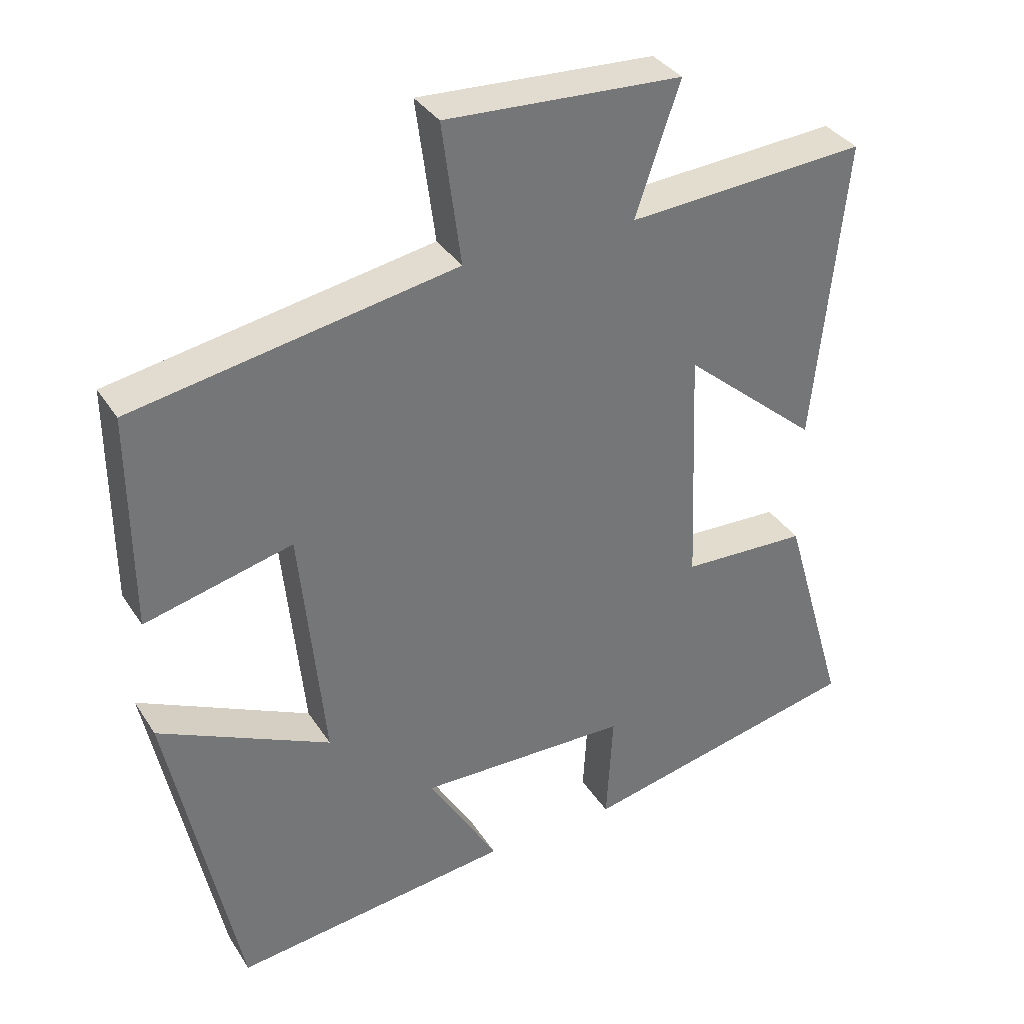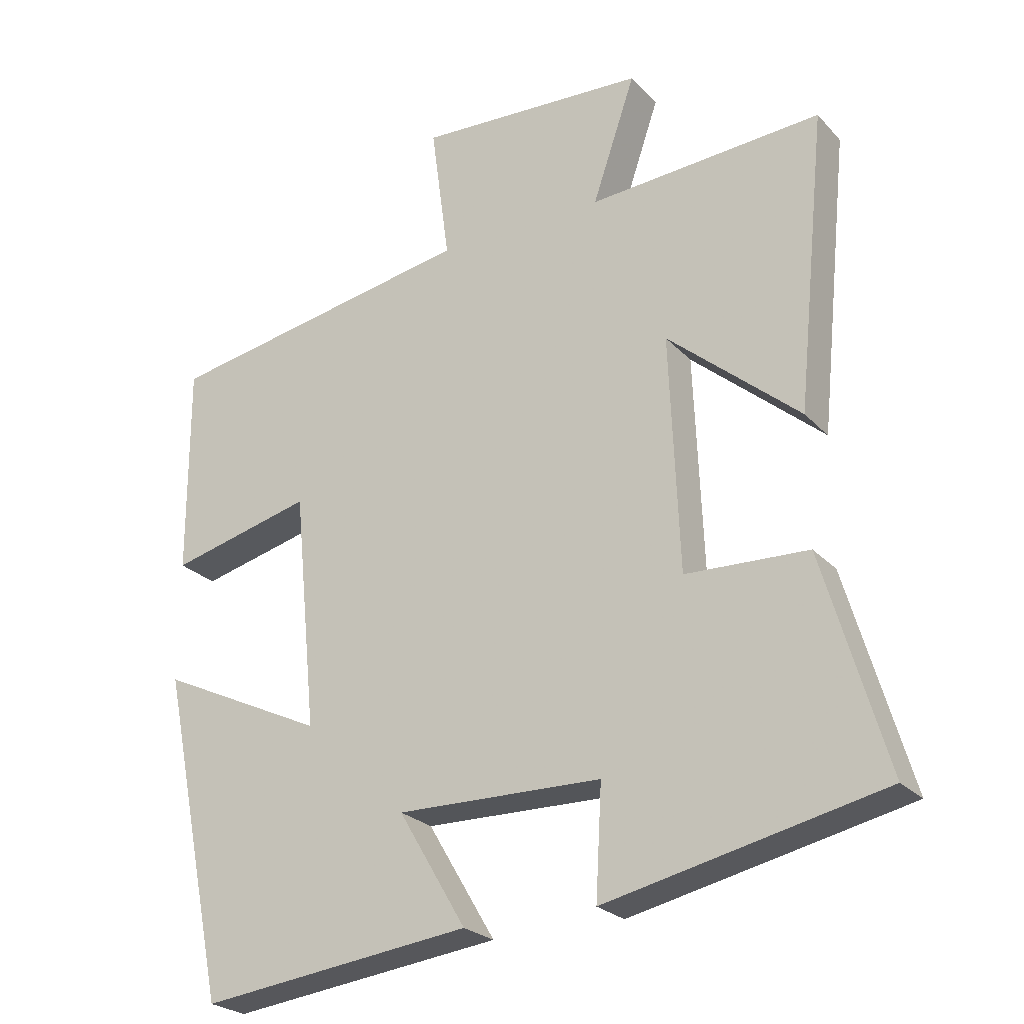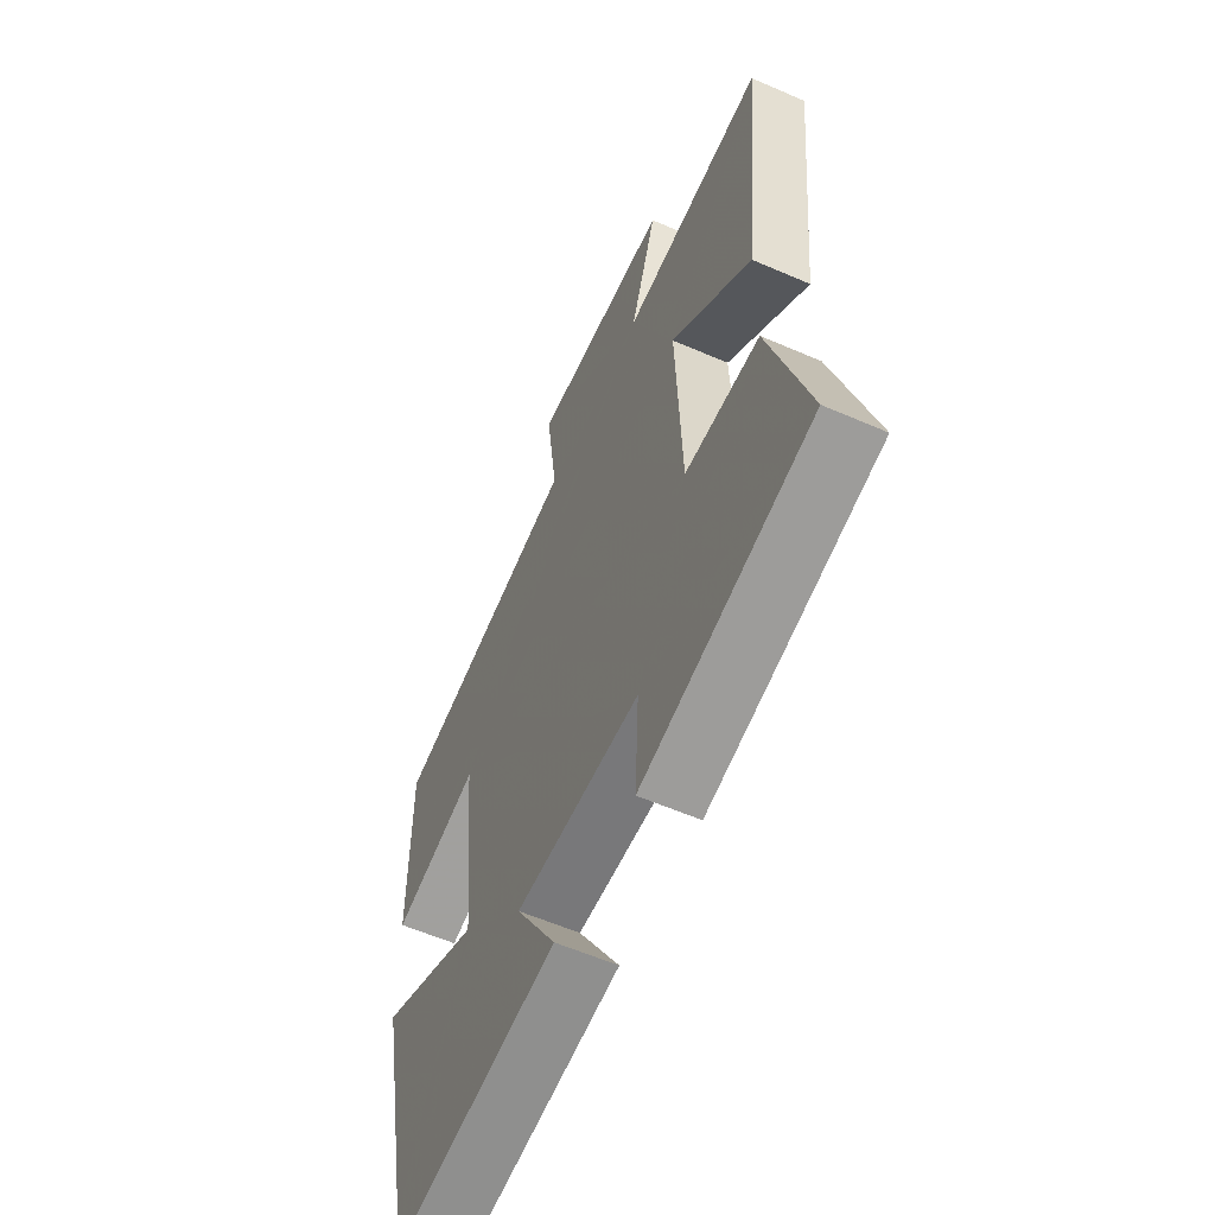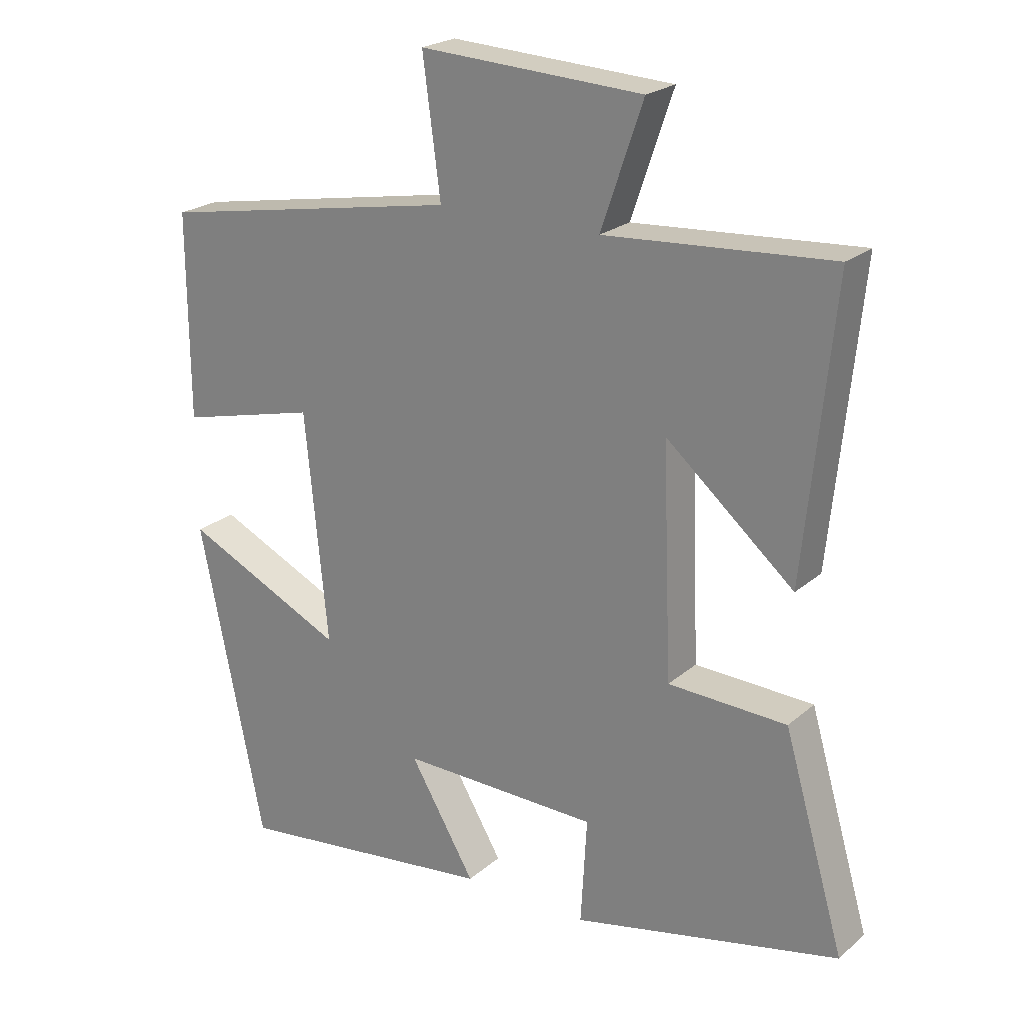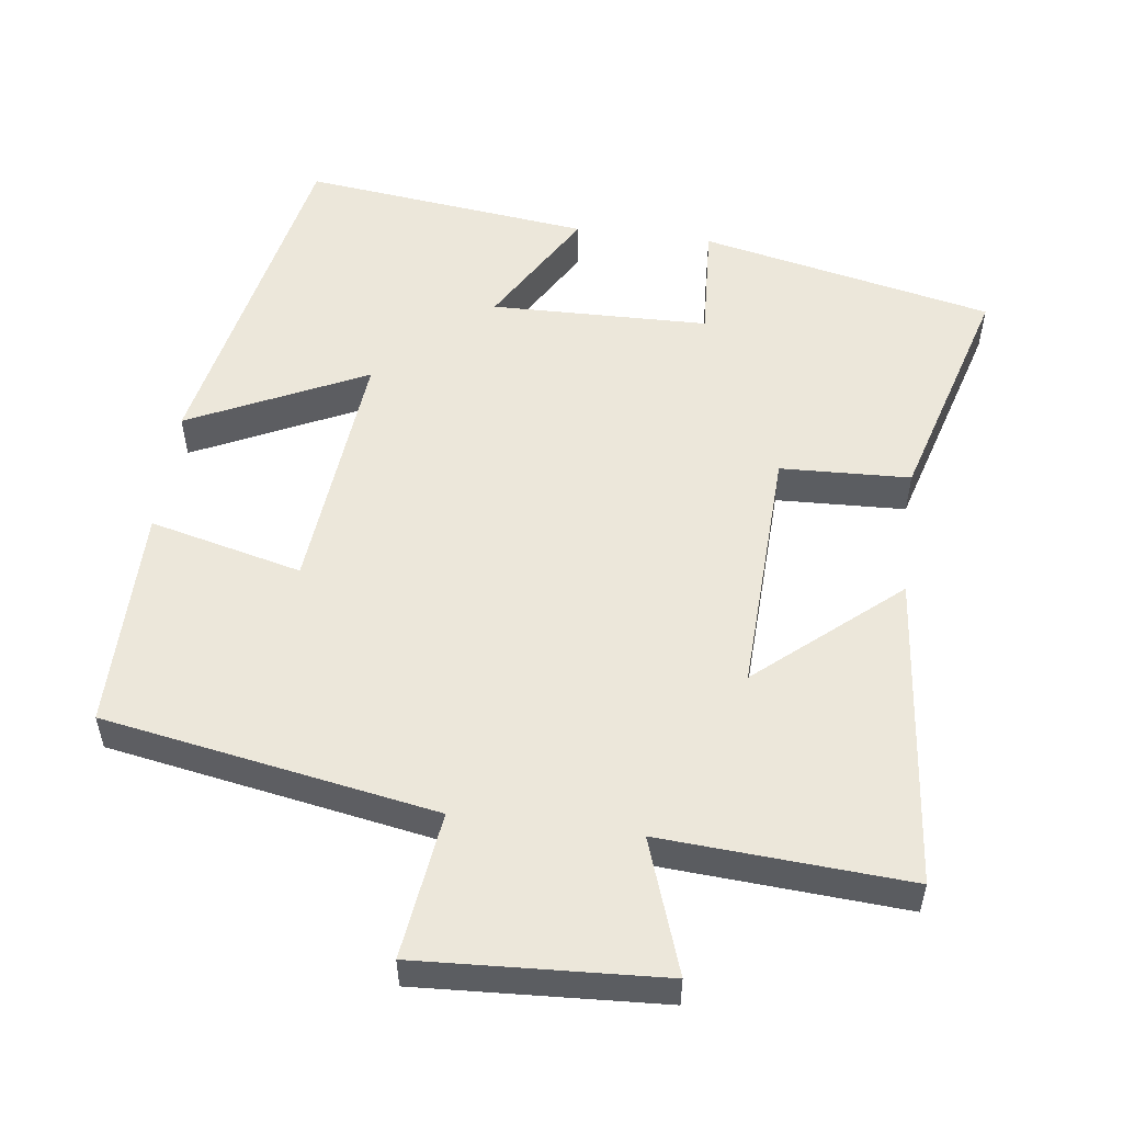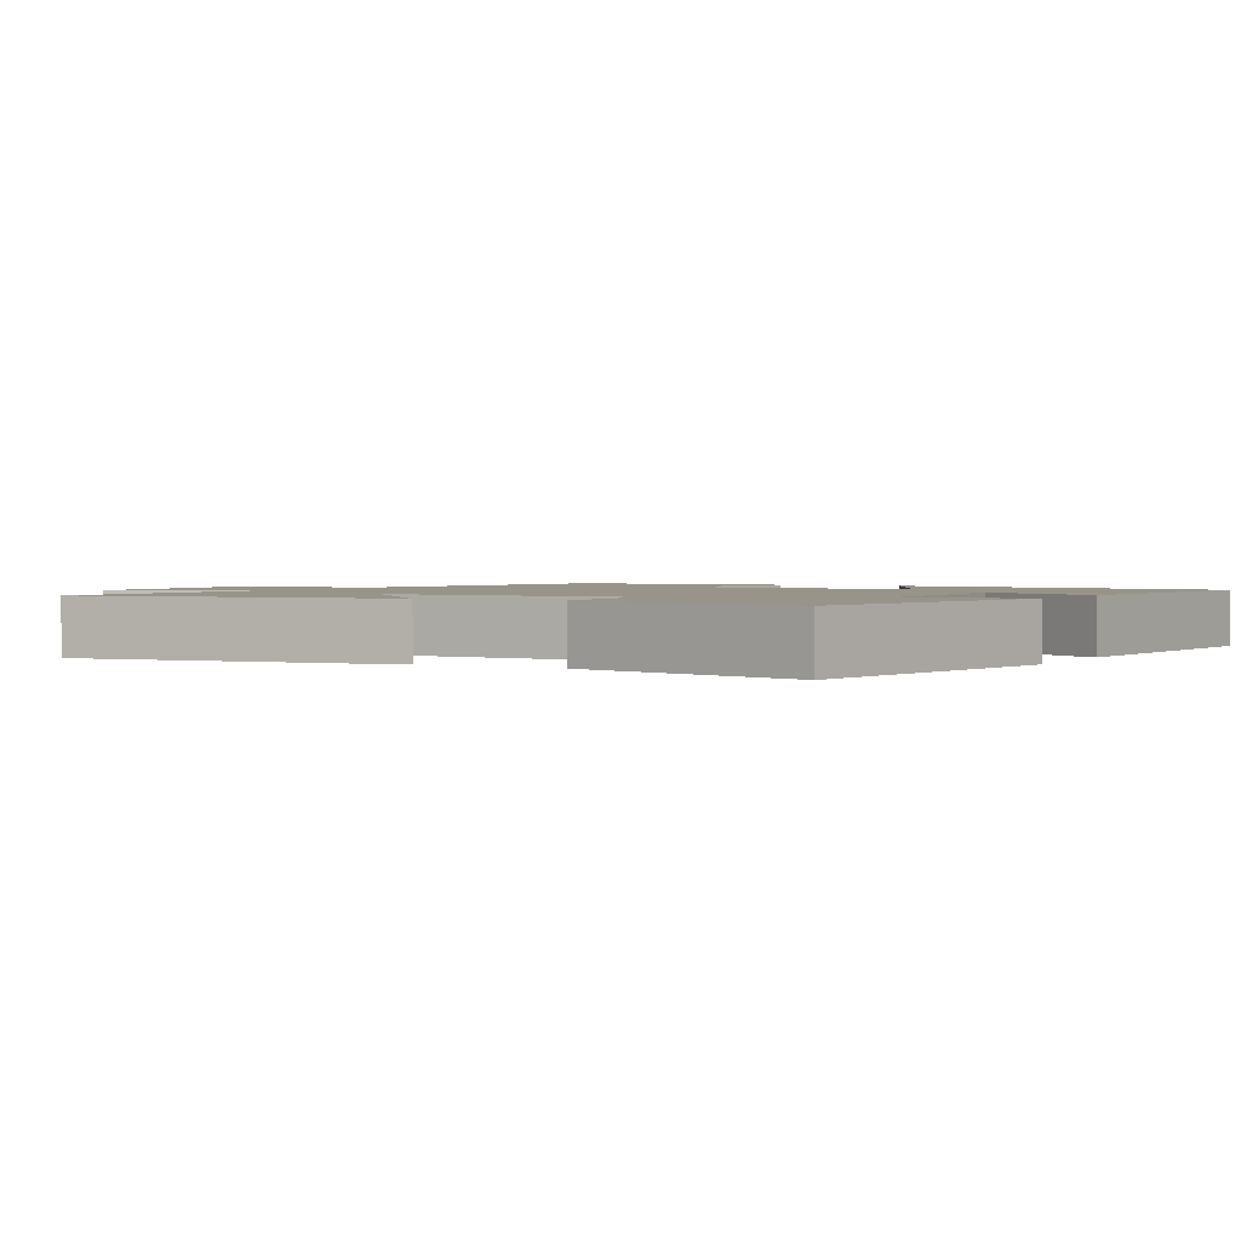
<metadata>
{"format":"obj","ext":"obj","renderer":"f3d","projection":"perspective","resolution":1024,"background":"white","views":[{"elev":35.2,"azim":-28.4,"up":"+Z"},{"elev":-24.7,"azim":31.7,"up":"+Z"},{"elev":-58.6,"azim":65.8,"up":"+Z"},{"elev":22.5,"azim":35.1,"up":"+Z"},{"elev":53.7,"azim":7.3,"up":"+Y"},{"elev":1.7,"azim":117.4,"up":"+Y"}]}
</metadata>
<code>
v -0.402 0.07 -0.548
v -0.5 0.07 -0.069
v -0.256 0.07 -0.185
v -0.29 0.07 0.161
v -0.5 0.07 0.109
v -0.501 0.07 0.418
v -0.043 0.07 0.5
v -0.07 0.07 0.702
v 0.266 0.07 0.684
v 0.203 0.07 0.5
v 0.544 0.07 0.523
v 0.5 0.07 0.089
v 0.307 0.07 0.254
v 0.321 0.07 -0.09
v 0.5 0.07 -0.097
v 0.592 0.07 -0.412
v 0.188 0.07 -0.5
v 0.197 0.07 -0.339
v -0.103 0.07 -0.333
v -0.004 0.07 -0.5
v -0.402 0 -0.548
v -0.5 0 -0.069
v -0.256 0 -0.185
v -0.29 0 0.161
v -0.5 0 0.109
v -0.501 0 0.418
v -0.043 0 0.5
v -0.07 0 0.702
v 0.266 0 0.684
v 0.203 0 0.5
v 0.544 0 0.523
v 0.5 0 0.089
v 0.307 0 0.254
v 0.321 0 -0.09
v 0.5 0 -0.097
v 0.592 0 -0.412
v 0.188 0 -0.5
v 0.197 0 -0.339
v -0.103 0 -0.333
v -0.004 0 -0.5
f 1 2 3
f 20 1 3
f 19 20 3
f 18 19 3 4
f 16 17 18
f 15 16 18
f 14 15 18
f 13 14 18 4
f 10 11 12 13
f 10 13 4
f 7 8 9 10
f 6 7 10
f 5 6 10
f 4 5 10
f 23 22 21
f 23 21 40
f 23 40 39
f 24 23 39 38
f 38 37 36
f 38 36 35
f 38 35 34
f 24 38 34 33
f 33 32 31 30
f 24 33 30
f 30 29 28 27
f 30 27 26
f 30 26 25
f 30 25 24
f 1 21 22 2
f 2 22 23 3
f 3 23 24 4
f 4 24 25 5
f 5 25 26 6
f 6 26 27 7
f 7 27 28 8
f 8 28 29 9
f 9 29 30 10
f 10 30 31 11
f 11 31 32 12
f 12 32 33 13
f 13 33 34 14
f 14 34 35 15
f 15 35 36 16
f 16 36 37 17
f 17 37 38 18
f 18 38 39 19
f 19 39 40 20
f 20 40 21 1

</code>
